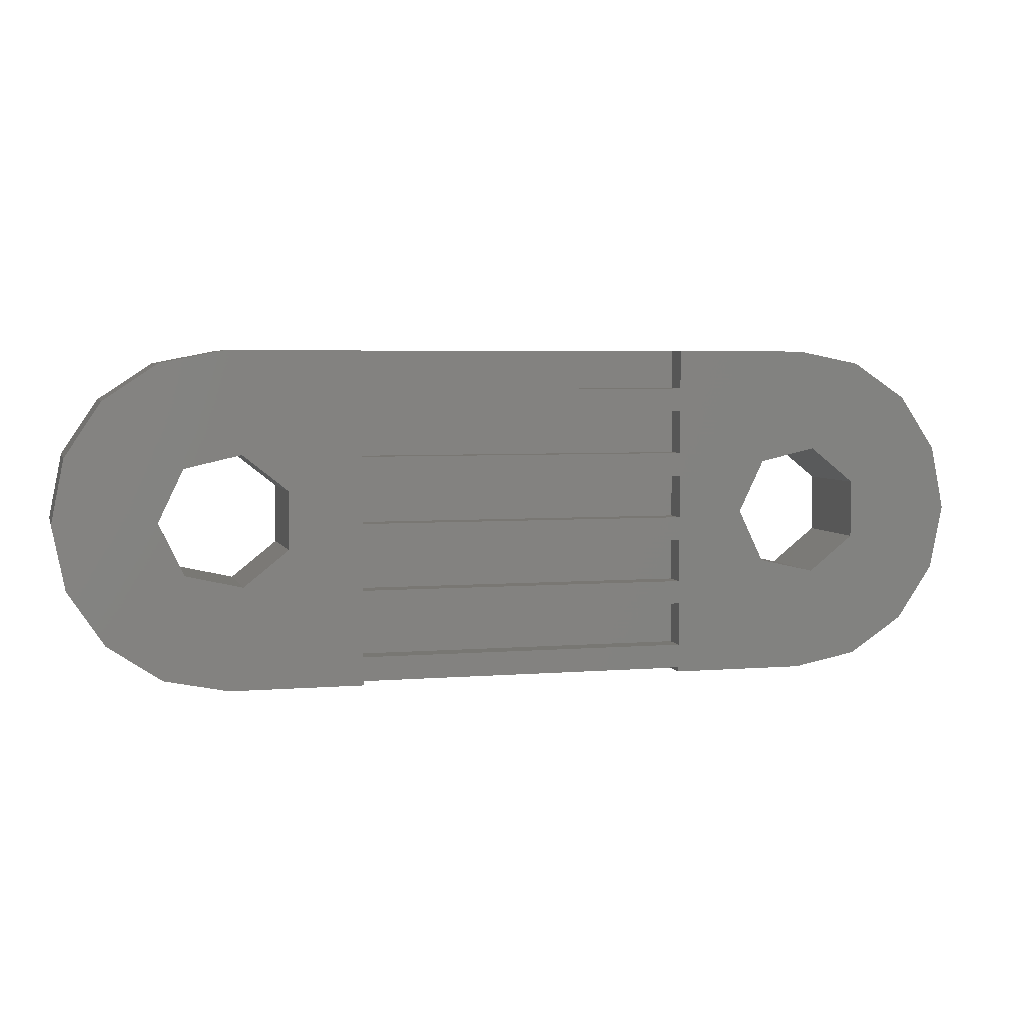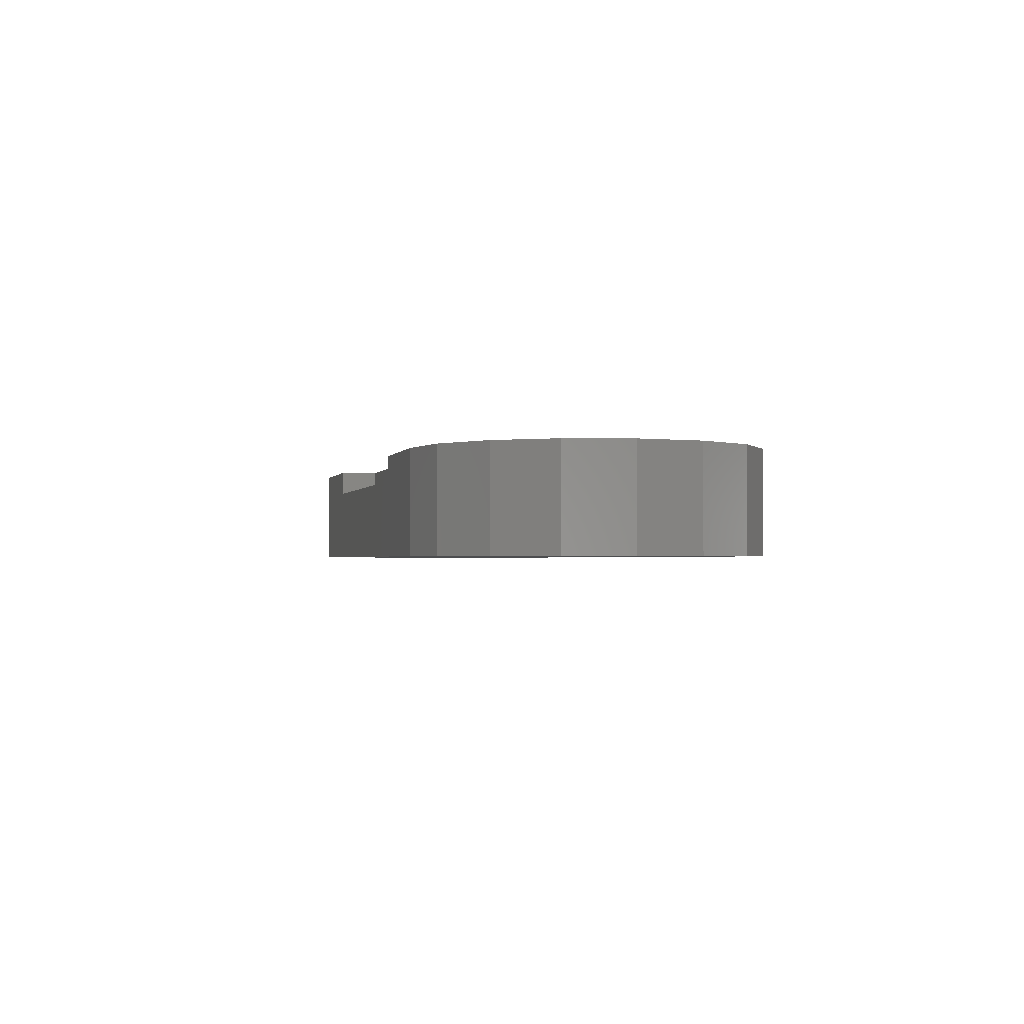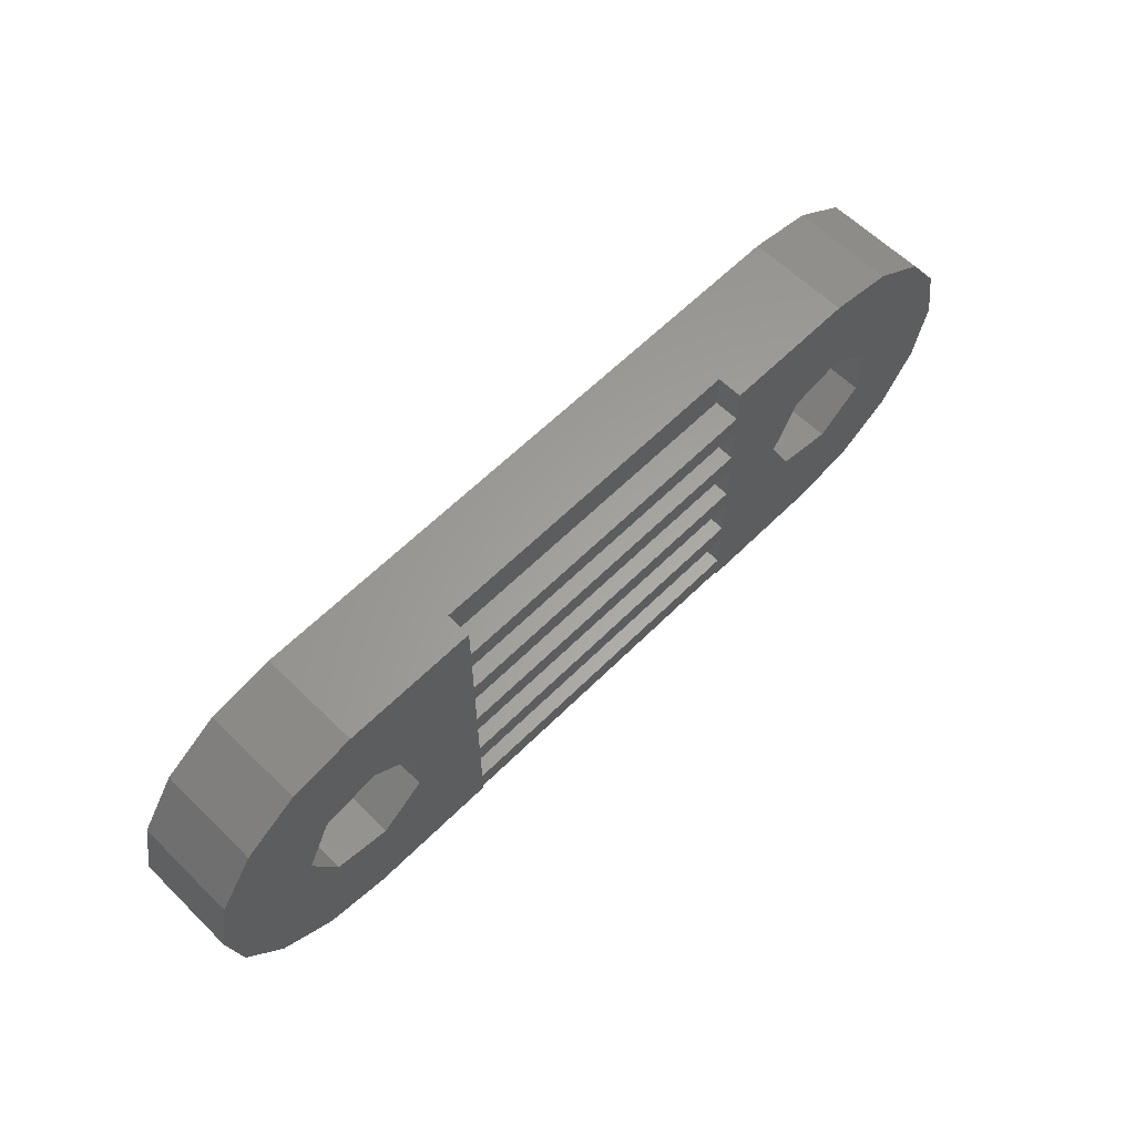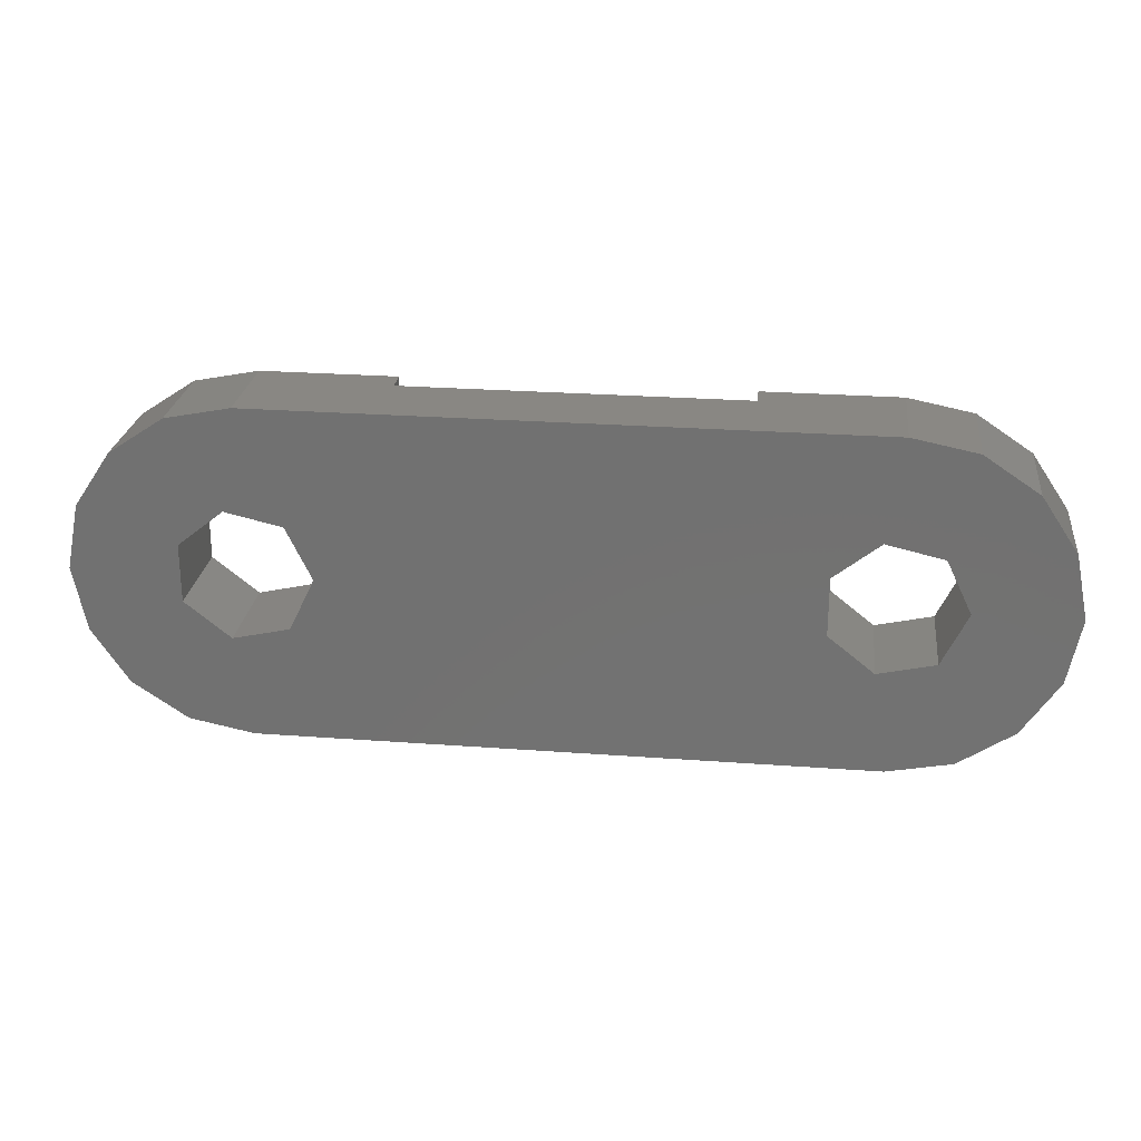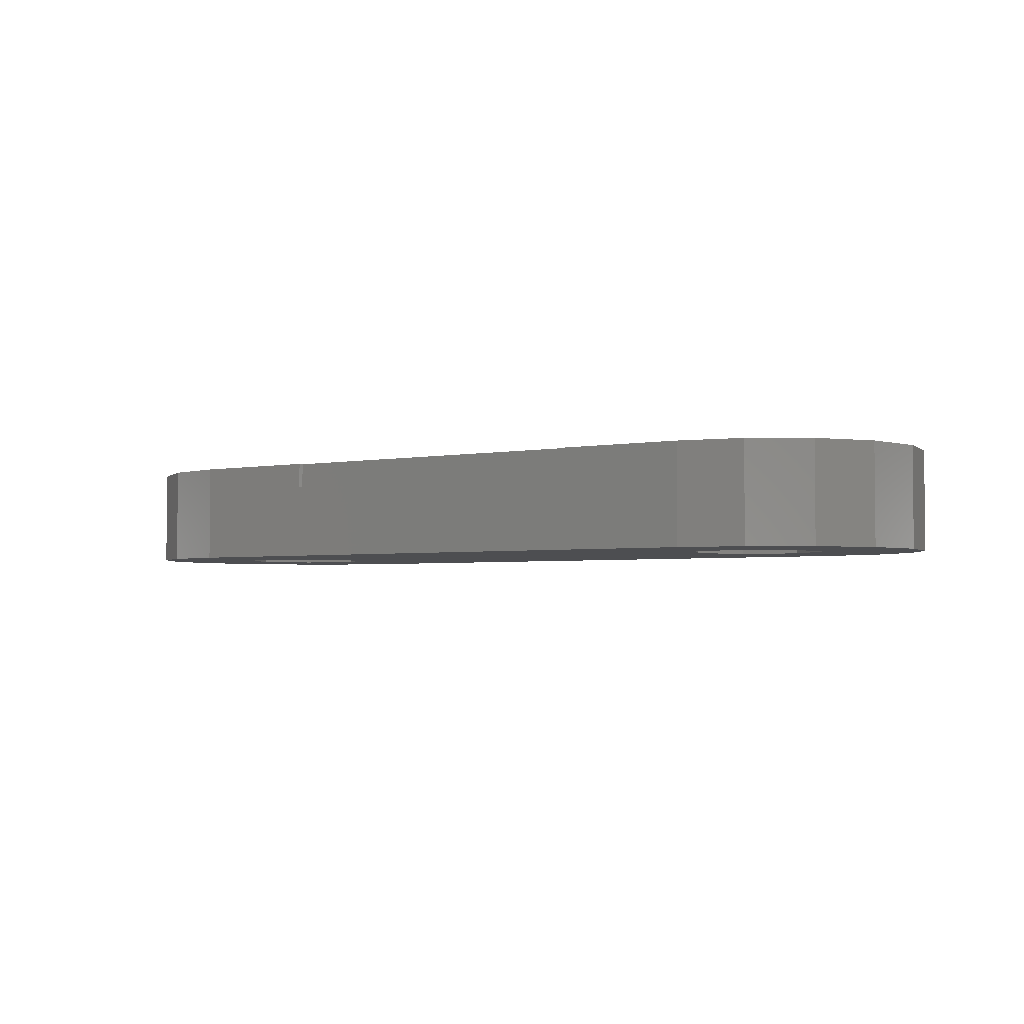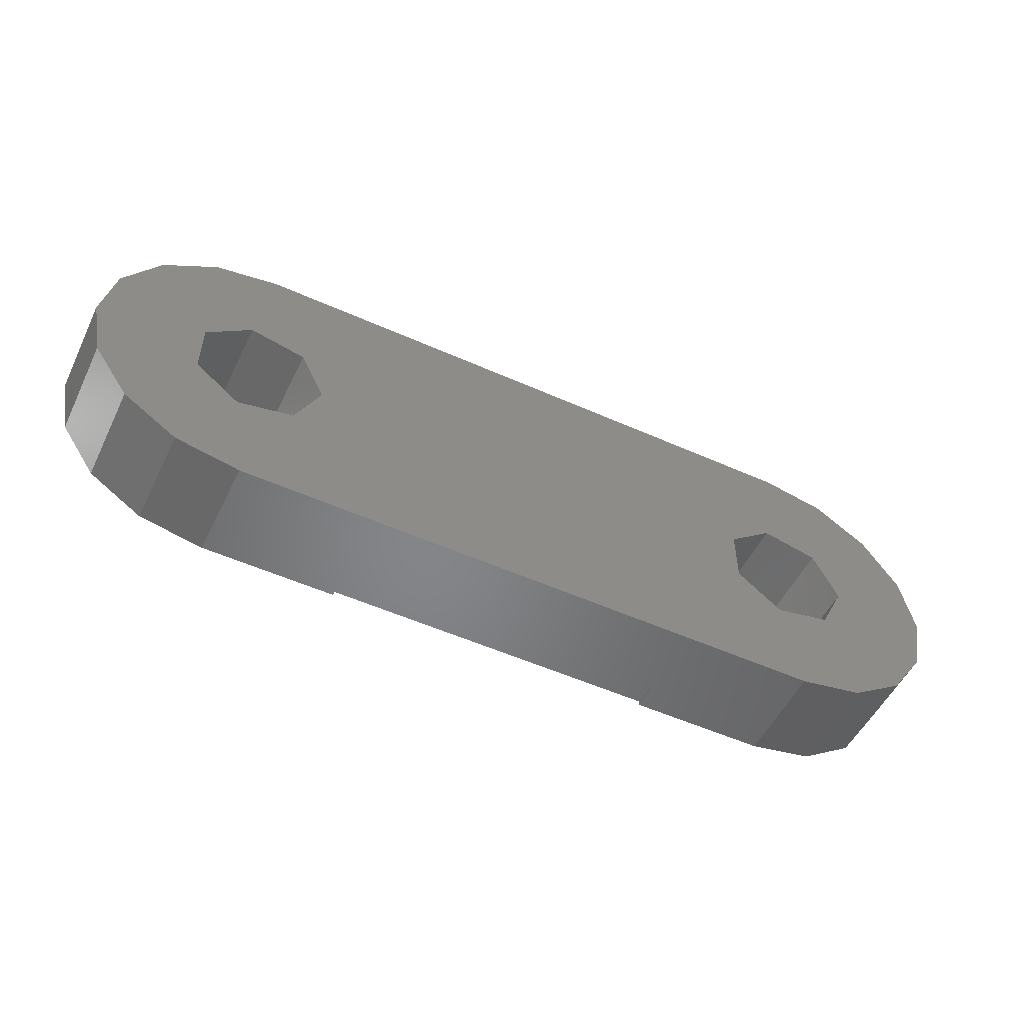
<metadata>
{"format":"stl","ext":"stl","renderer":"f3d","projection":"perspective","resolution":1024,"background":"white","views":[{"elev":4.4,"azim":-14.9,"up":"+Y"},{"elev":-1.6,"azim":-103.2,"up":"+Z"},{"elev":61.6,"azim":-45.2,"up":"+Y"},{"elev":25.1,"azim":-173.1,"up":"+Y"},{"elev":-3.2,"azim":34.2,"up":"+Z"},{"elev":-52.6,"azim":154.3,"up":"+Y"}]}
</metadata>
<code>
# stl→obj: 112 verts, 228 faces
v -14 0 0
v -13.62 1.913 0
v -13.62 -1.913 0
v -12.54 3.536 0
v -10.91 4.619 0
v -9 5 0
v -8.555 1.948 0
v 9 5 0
v 9.445 1.948 0
v 12.54 3.536 0
v 13.62 1.913 0
v 10.8 0.8668 0
v 14 0 0
v 10.8 -0.8668 0
v 13.62 -1.913 0
v 9.445 -1.948 0
v 12.54 -3.536 0
v 10.91 -4.619 0
v 9 -5 0
v -9 -5 0
v -10.91 -4.619 0
v -12.54 -3.536 0
v -11 2.447e-16 0
v -8.555 -1.948 0
v -10.25 -1.562 0
v 7.754 -1.562 0
v -7.2 -0.8668 0
v 7.002 2.447e-16 0
v -10.25 1.562 0
v 7.754 1.562 0
v -7.2 0.8668 0
v 10.91 4.619 0
v -14 0 3
v -13.62 1.913 3
v -13.62 -1.913 3
v -12.54 -3.536 3
v -10.91 -4.619 3
v -9 -5 3
v -5 -5 2.25
v -5 -5 3
v 9 -5 3
v 5 -5 3
v 5 -5 2.25
v 10.91 -4.619 3
v 12.54 -3.536 3
v 13.62 -1.913 3
v 14 0 3
v 13.62 1.913 3
v 12.54 3.536 3
v 10.91 4.619 3
v 9 5 3
v 5 5 2.25
v -5 5 2.25
v -9 5 3
v 5 5 3
v -5 5 3
v -10.91 4.619 3
v -12.54 3.536 3
v -10.25 1.562 3
v -11 2.447e-16 3
v -10.25 -1.562 3
v -8.555 1.948 3
v -7.2 0.8668 3
v -7.2 -0.8668 3
v -8.555 -1.948 3
v 7.002 2.447e-16 3
v 7.754 -1.562 3
v 7.754 1.562 3
v 9.445 1.948 3
v 10.8 0.8668 3
v 10.8 -0.8668 3
v 9.445 -1.948 3
v 5 -4.85 3
v -5 1.85 3
v -5 3.15 3
v -5 1.15 3
v -5 3.85 3
v 5 3.85 3
v 5 1.15 3
v -5 -0.85 3
v 5 3.15 3
v 5 1.85 3
v -5 -0.15 3
v -5 -4.15 3
v -5 -4.85 3
v -5 -2.85 3
v -5 -2.15 3
v 5 -2.85 3
v 5 -4.15 3
v 5 -0.85 3
v 5 -2.15 3
v 5 -0.15 3
v -5 -4.85 2.25
v 5 -4.85 2.25
v 5 3.85 2.25
v -5 3.85 2.25
v -5 -2.85 2.25
v -5 -4.15 2.25
v 5 -4.15 2.25
v 5 -2.85 2.25
v -5 -0.85 2.25
v -5 -2.15 2.25
v 5 -2.15 2.25
v 5 -0.85 2.25
v -5 1.15 2.25
v -5 -0.15 2.25
v 5 -0.15 2.25
v 5 1.15 2.25
v -5 3.15 2.25
v -5 1.85 2.25
v 5 1.85 2.25
v 5 3.15 2.25
f 1 2 3
f 3 2 4
f 3 4 5
f 3 5 6
f 7 6 8
f 9 10 11
f 12 11 13
f 14 13 15
f 16 15 17
f 3 17 18
f 3 18 19
f 3 19 20
f 3 20 21
f 3 21 22
f 3 6 23
f 24 3 25
f 26 27 28
f 3 24 17
f 29 6 7
f 28 27 30
f 23 6 29
f 31 10 27
f 16 24 27
f 16 27 26
f 14 15 16
f 24 16 17
f 12 13 14
f 9 11 12
f 27 10 9
f 27 9 30
f 25 3 23
f 31 8 32
f 7 8 31
f 31 32 10
f 1 33 2
f 2 33 34
f 1 3 33
f 33 3 35
f 3 22 35
f 35 22 36
f 36 22 21
f 37 36 21
f 37 21 20
f 38 37 20
f 39 20 19
f 39 40 38
f 41 42 19
f 42 43 19
f 38 20 39
f 43 39 19
f 41 19 18
f 44 41 18
f 44 18 17
f 45 44 17
f 45 17 15
f 46 45 15
f 46 15 13
f 47 46 13
f 13 11 48
f 47 13 48
f 11 10 49
f 48 11 49
f 32 50 10
f 10 50 49
f 8 51 32
f 32 51 50
f 52 8 53
f 6 54 53
f 6 53 8
f 8 52 55
f 8 55 51
f 53 54 56
f 5 57 6
f 6 57 54
f 4 58 5
f 5 58 57
f 2 34 4
f 4 34 58
f 29 59 60
f 23 29 60
f 60 61 25
f 23 60 25
f 7 62 59
f 29 7 59
f 31 63 62
f 7 31 62
f 63 31 64
f 64 31 27
f 64 27 65
f 65 27 24
f 65 24 61
f 61 24 25
f 66 67 26
f 28 66 26
f 30 68 66
f 28 30 66
f 9 69 68
f 30 9 68
f 12 70 69
f 9 12 69
f 70 12 71
f 71 12 14
f 71 14 72
f 72 14 16
f 72 16 67
f 67 16 26
f 34 33 35
f 37 34 36
f 36 34 35
f 38 34 37
f 61 34 38
f 41 73 42
f 74 75 62
f 62 63 76
f 75 77 34
f 78 77 75
f 61 60 34
f 50 78 49
f 56 34 77
f 54 34 56
f 57 34 54
f 58 34 57
f 40 61 38
f 62 75 34
f 66 68 79
f 63 64 80
f 81 82 69
f 83 76 63
f 62 79 74
f 84 65 85
f 86 87 65
f 73 84 85
f 86 65 84
f 88 41 44
f 88 89 41
f 45 88 44
f 89 84 73
f 41 89 73
f 87 80 64
f 80 90 83
f 67 90 45
f 76 79 62
f 45 91 88
f 63 80 83
f 67 92 90
f 59 62 34
f 91 87 88
f 70 71 47
f 79 92 66
f 75 81 78
f 82 74 79
f 65 61 40
f 78 81 49
f 68 82 79
f 72 67 45
f 81 69 49
f 69 70 48
f 49 69 48
f 67 66 92
f 48 70 47
f 68 69 82
f 47 71 46
f 71 72 46
f 46 72 45
f 65 40 85
f 55 50 51
f 55 78 50
f 92 83 90
f 64 65 87
f 86 88 87
f 90 91 45
f 60 59 34
f 93 85 40
f 39 93 40
f 43 94 93
f 39 43 93
f 73 94 42
f 42 94 43
f 55 52 78
f 78 52 95
f 95 52 53
f 96 95 53
f 53 56 77
f 96 53 77
f 78 95 77
f 77 95 96
f 94 73 85
f 93 94 85
f 97 86 84
f 98 97 84
f 89 99 84
f 84 99 98
f 88 100 89
f 89 100 99
f 100 88 86
f 97 100 86
f 101 80 87
f 102 101 87
f 91 103 87
f 87 103 102
f 90 104 91
f 91 104 103
f 104 90 80
f 101 104 80
f 105 76 83
f 106 105 83
f 92 107 83
f 83 107 106
f 79 108 92
f 92 108 107
f 108 79 76
f 105 108 76
f 109 75 74
f 110 109 74
f 82 111 74
f 74 111 110
f 81 112 82
f 82 112 111
f 112 81 75
f 109 112 75
f 99 100 97
f 98 99 97
f 103 104 101
f 102 103 101
f 107 108 105
f 106 107 105
f 111 112 109
f 110 111 109

</code>
